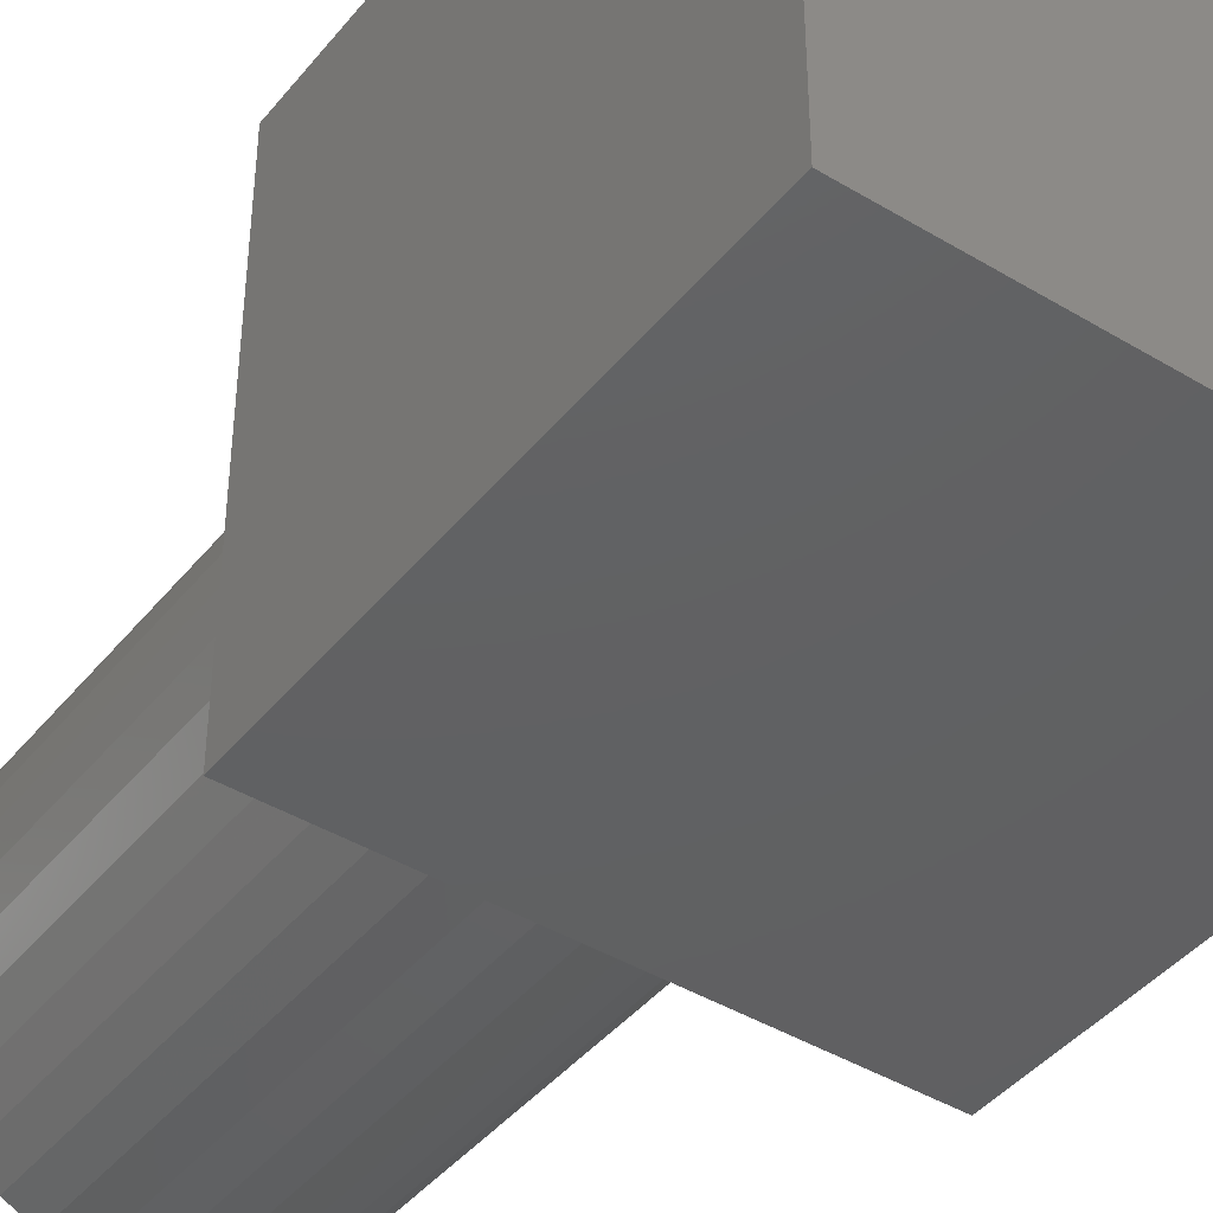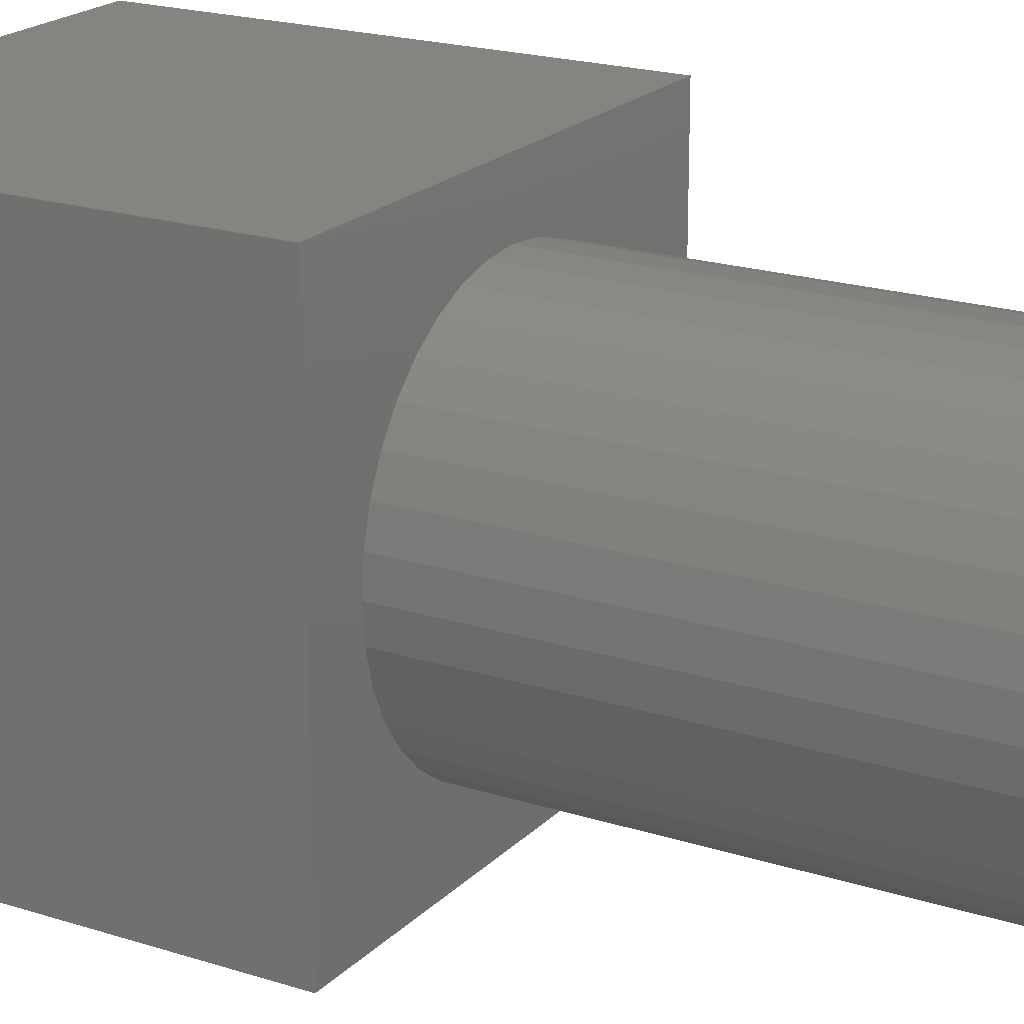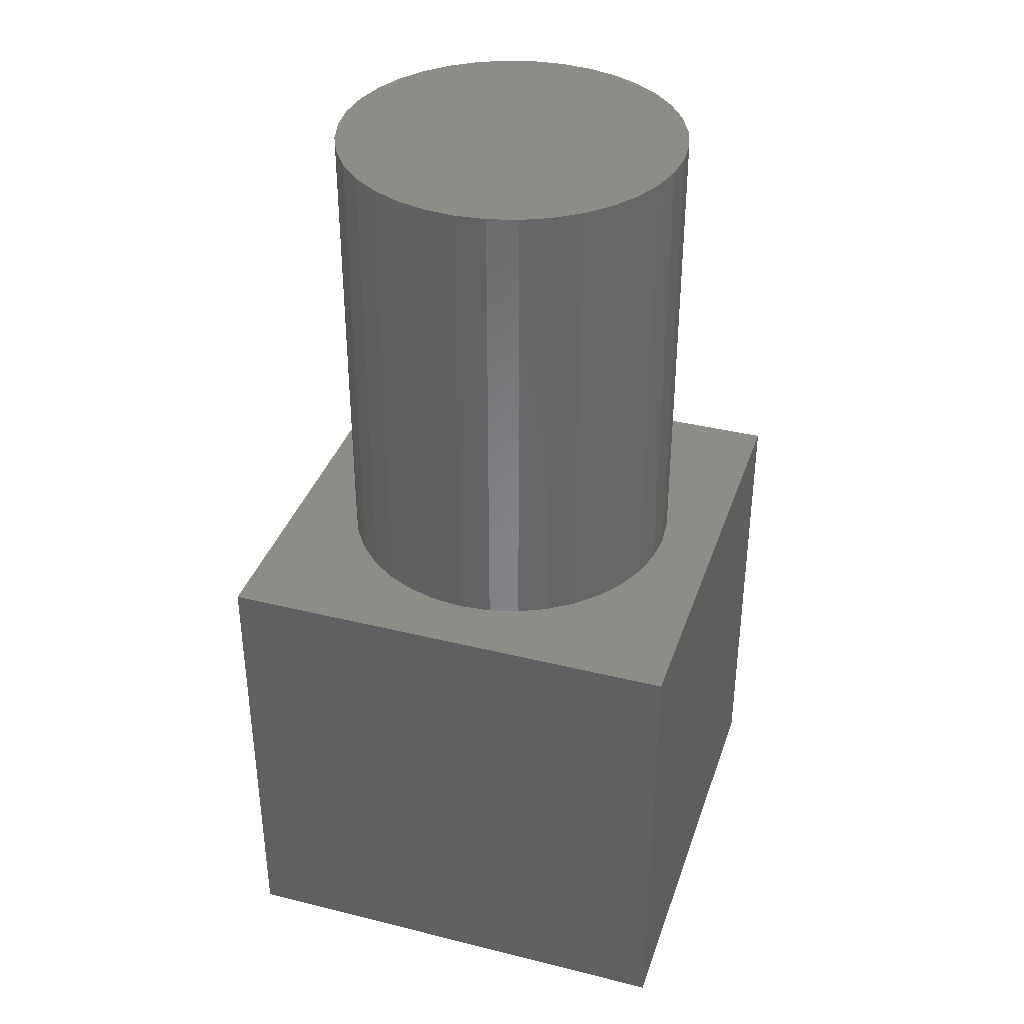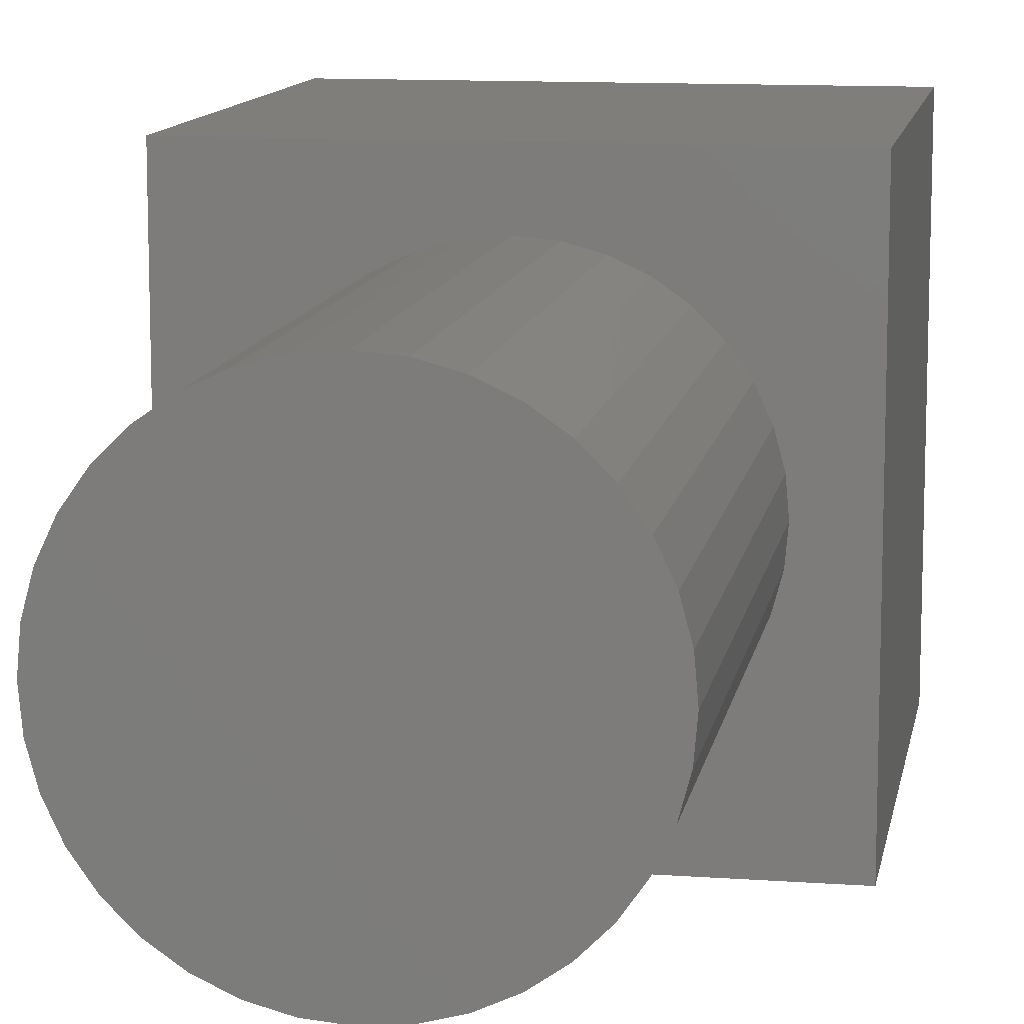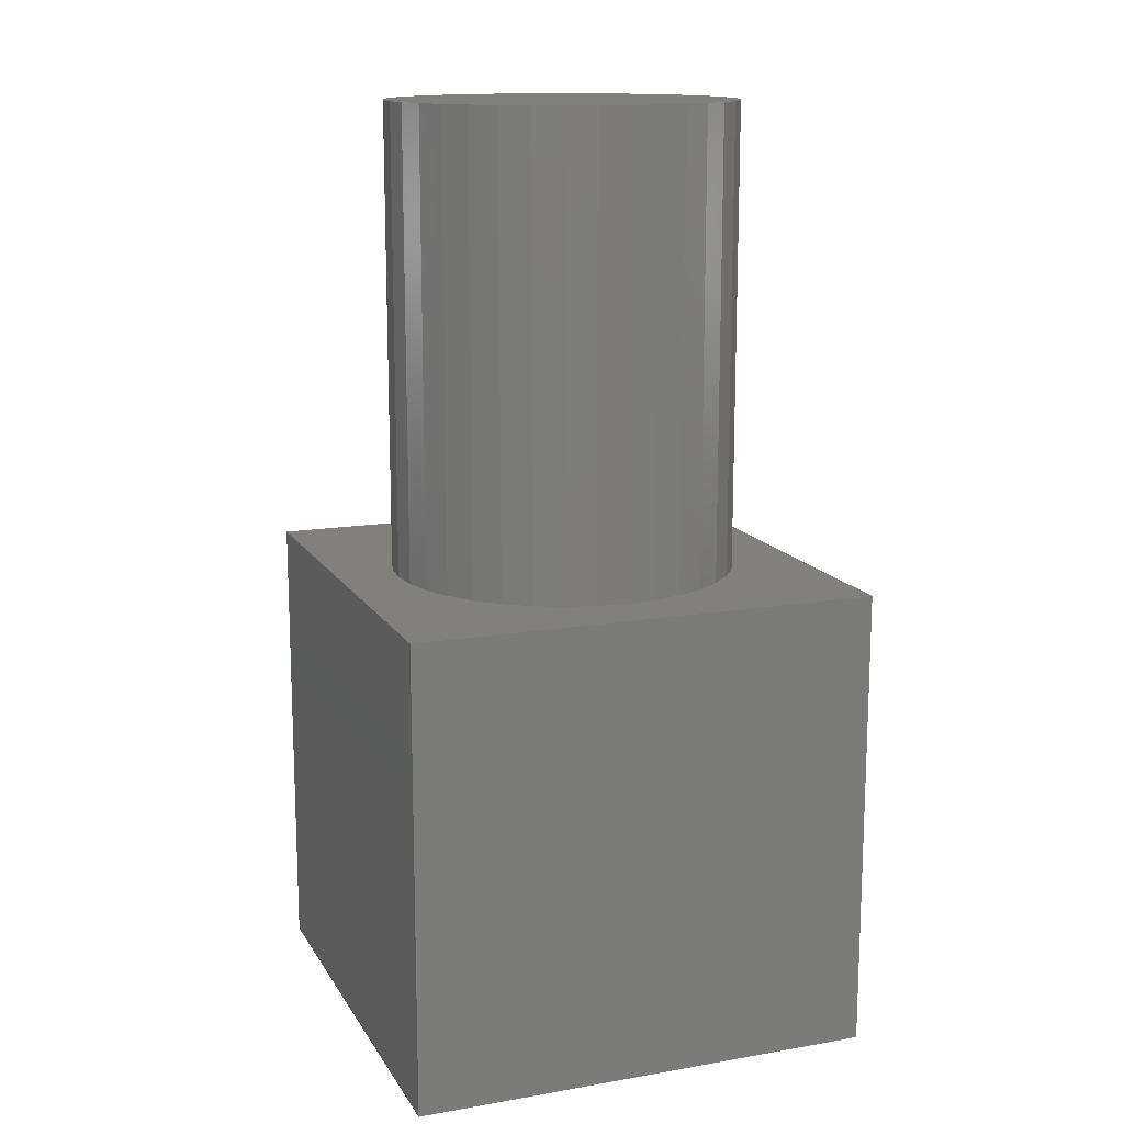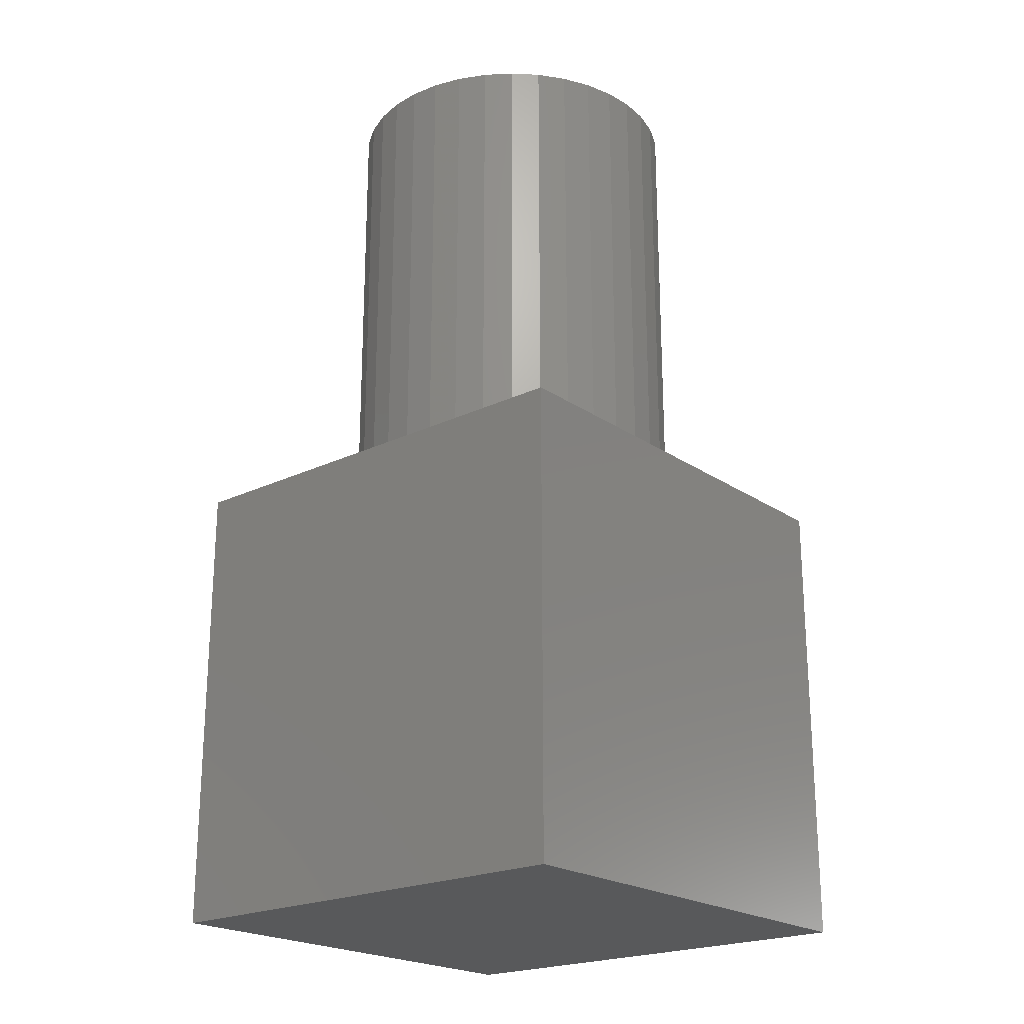
<metadata>
{"format":"stl","ext":"stl","renderer":"f3d","projection":"perspective","resolution":1024,"background":"white","views":[{"elev":-42.6,"azim":144.3,"up":"+Y"},{"elev":20.3,"azim":-59.6,"up":"+Y"},{"elev":37.0,"azim":-72.2,"up":"+Z"},{"elev":11.5,"azim":9.9,"up":"+Y"},{"elev":14.1,"azim":159.3,"up":"+Z"},{"elev":-21.7,"azim":130.1,"up":"+Z"}]}
</metadata>
<code>
# stl→obj: 80 verts, 156 faces
v 20 0 20
v 20 20 0
v 20 20 20
v 20 0 0
v 17.5 10 20
v 17.39 11.3 20
v 17.05 12.57 20
v 16.5 13.75 20
v 15.75 14.82 20
v 14.82 15.75 20
v 13.75 16.5 20
v 12.57 17.05 20
v 11.3 17.39 20
v 10 17.5 20
v 0 20 20
v 2.614 11.3 20
v 2.5 10 20
v 2.952 12.57 20
v 3.505 13.75 20
v 4.255 14.82 20
v 5.179 15.75 20
v 6.25 16.5 20
v 7.435 17.05 20
v 8.698 17.39 20
v 17.39 8.698 20
v 17.05 7.435 20
v 16.5 6.25 20
v 15.75 5.179 20
v 14.82 4.255 20
v 13.75 3.505 20
v 12.57 2.952 20
v 11.3 2.614 20
v 10 2.5 20
v 0 0 20
v 8.698 2.614 20
v 7.435 2.952 20
v 6.25 3.505 20
v 5.179 4.255 20
v 4.255 5.179 20
v 3.505 6.25 20
v 2.952 7.435 20
v 2.614 8.698 20
v 0 0 0
v 0 20 0
v 11.3 2.614 40
v 10 2.5 40
v 17.39 11.3 40
v 17.05 12.57 40
v 17.5 10 40
v 16.5 13.75 40
v 13.75 3.505 40
v 12.57 2.952 40
v 3.505 13.75 40
v 2.952 12.57 40
v 11.3 17.39 40
v 12.57 17.05 40
v 15.75 14.82 40
v 14.82 15.75 40
v 2.952 7.435 40
v 3.505 6.25 40
v 8.698 2.614 40
v 5.179 15.75 40
v 6.25 16.5 40
v 6.25 3.505 40
v 5.179 4.255 40
v 4.255 14.82 40
v 7.435 2.952 40
v 7.435 17.05 40
v 8.698 17.39 40
v 15.75 5.179 40
v 16.5 6.25 40
v 2.614 11.3 40
v 2.5 10 40
v 14.82 4.255 40
v 2.614 8.698 40
v 17.39 8.698 40
v 17.05 7.435 40
v 13.75 16.5 40
v 10 17.5 40
v 4.255 5.179 40
f 1 2 3
f 2 1 4
f 3 5 1
f 3 6 5
f 3 7 6
f 3 8 7
f 3 9 8
f 3 10 9
f 3 11 10
f 3 12 11
f 3 13 12
f 3 14 13
f 15 14 3
f 16 15 17
f 18 15 16
f 19 15 18
f 20 15 19
f 21 15 20
f 22 15 21
f 23 15 22
f 24 15 23
f 14 15 24
f 25 1 5
f 26 1 25
f 27 1 26
f 28 1 27
f 29 1 28
f 30 1 29
f 31 1 30
f 32 1 31
f 33 1 32
f 34 33 35
f 34 17 15
f 33 34 1
f 36 34 35
f 37 34 36
f 38 34 37
f 39 34 38
f 40 34 39
f 41 34 40
f 42 34 41
f 17 34 42
f 43 15 44
f 15 43 34
f 2 15 3
f 15 2 44
f 43 1 34
f 1 43 4
f 33 45 46
f 45 33 32
f 47 7 48
f 7 47 6
f 49 6 47
f 6 49 5
f 48 8 50
f 8 48 7
f 31 51 52
f 51 31 30
f 18 53 19
f 53 18 54
f 12 55 56
f 55 12 13
f 57 10 58
f 10 57 9
f 40 59 41
f 59 40 60
f 35 46 61
f 46 35 33
f 22 62 63
f 62 22 21
f 38 64 65
f 64 38 37
f 19 66 20
f 66 19 53
f 36 61 67
f 61 36 35
f 32 52 45
f 52 32 31
f 20 62 21
f 62 20 66
f 50 9 57
f 9 50 8
f 24 68 69
f 68 24 23
f 70 27 71
f 27 70 28
f 17 72 16
f 72 17 73
f 74 28 70
f 28 74 29
f 41 75 42
f 75 41 59
f 47 76 49
f 48 76 47
f 48 77 76
f 50 77 48
f 50 71 77
f 57 71 50
f 57 70 71
f 58 70 57
f 58 74 70
f 78 74 58
f 78 51 74
f 56 51 78
f 56 52 51
f 55 52 56
f 55 45 52
f 79 45 55
f 79 46 45
f 69 46 79
f 69 61 46
f 68 61 69
f 68 67 61
f 63 67 68
f 63 64 67
f 62 64 63
f 62 65 64
f 66 65 62
f 66 80 65
f 53 80 66
f 53 60 80
f 54 60 53
f 54 59 60
f 72 59 54
f 72 75 59
f 75 72 73
f 30 74 51
f 74 30 29
f 11 56 78
f 56 11 12
f 10 78 58
f 78 10 11
f 23 63 68
f 63 23 22
f 16 54 18
f 54 16 72
f 37 67 64
f 67 37 36
f 39 60 40
f 60 39 80
f 77 25 76
f 25 77 26
f 76 5 49
f 5 76 25
f 38 80 39
f 80 38 65
f 13 79 55
f 79 13 14
f 71 26 77
f 26 71 27
f 14 69 79
f 69 14 24
f 42 73 17
f 73 42 75
f 43 2 4
f 2 43 44

</code>
